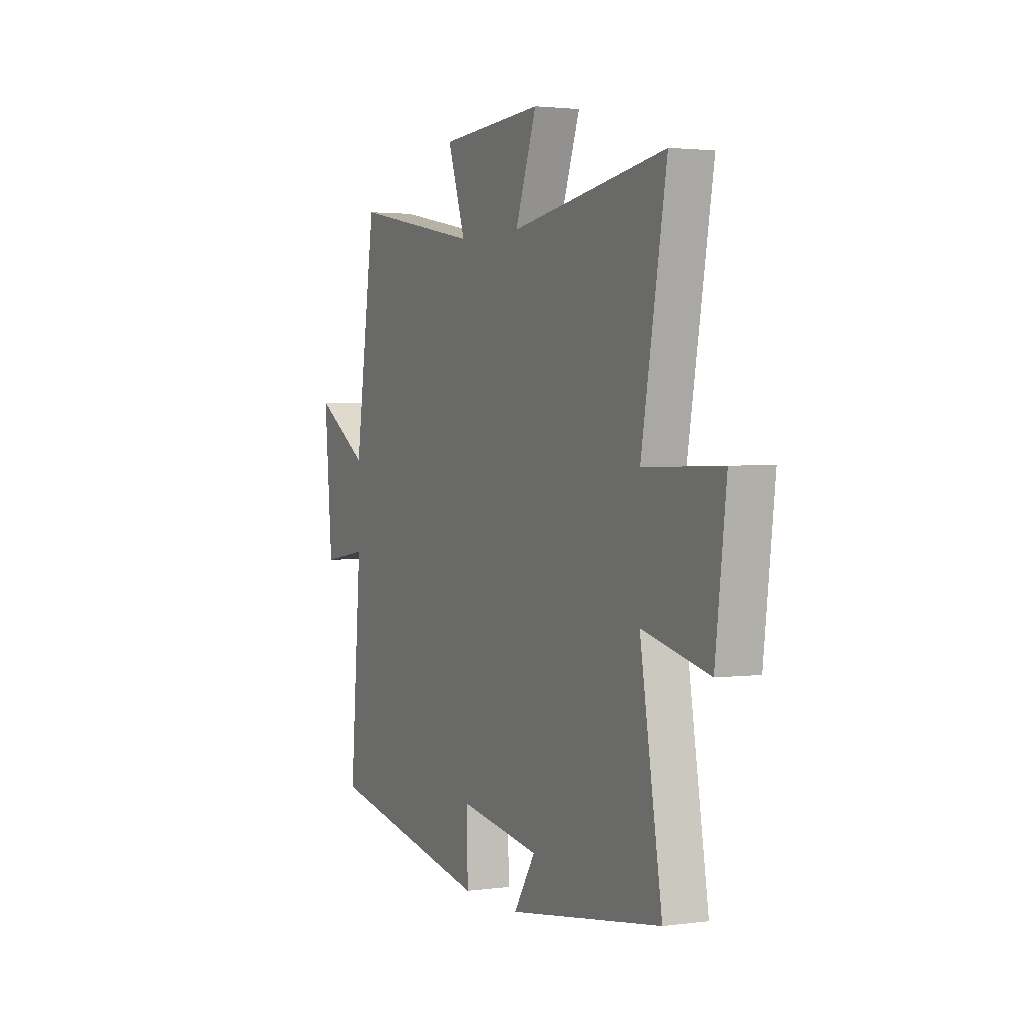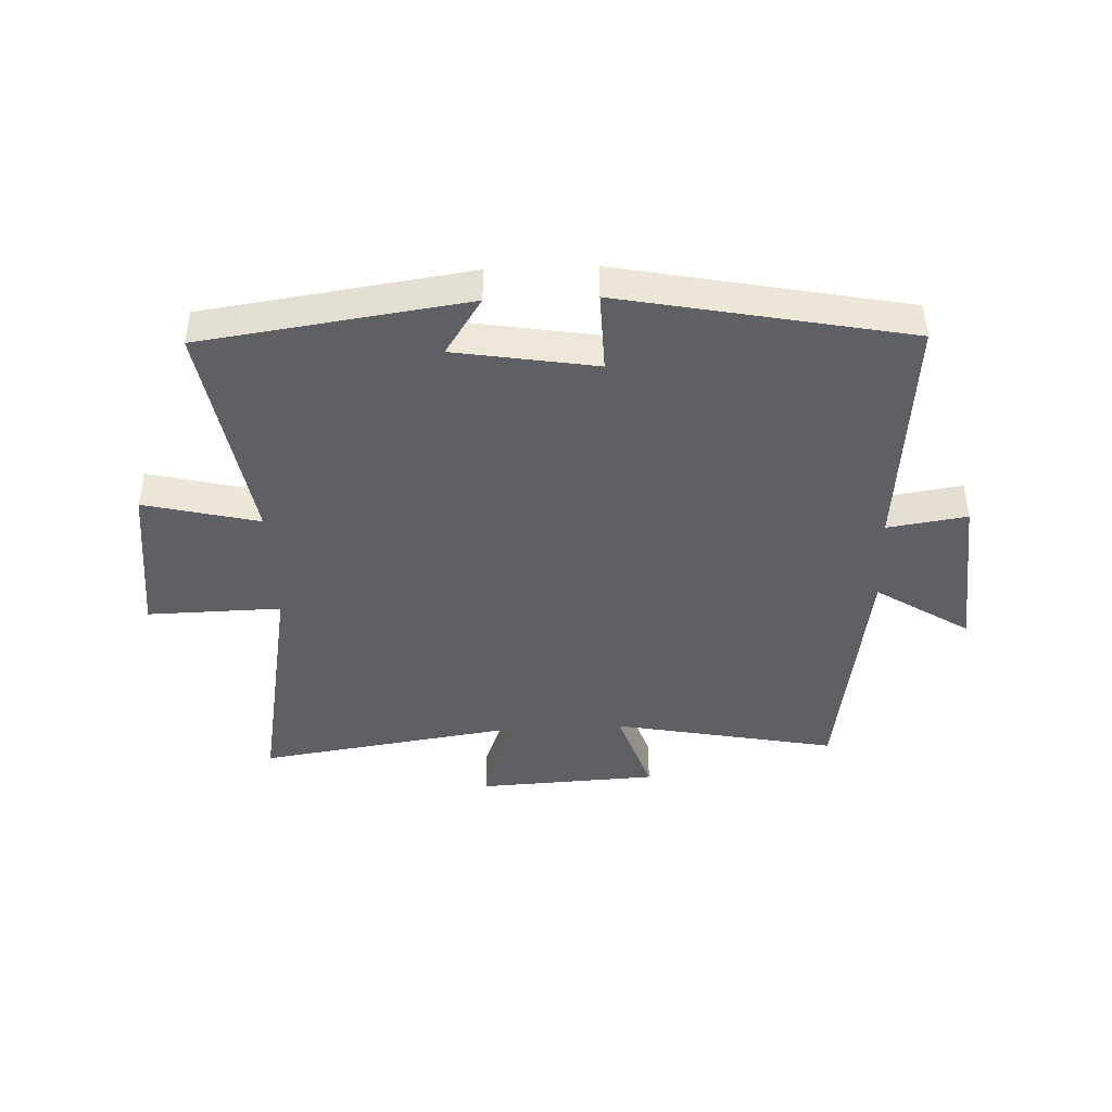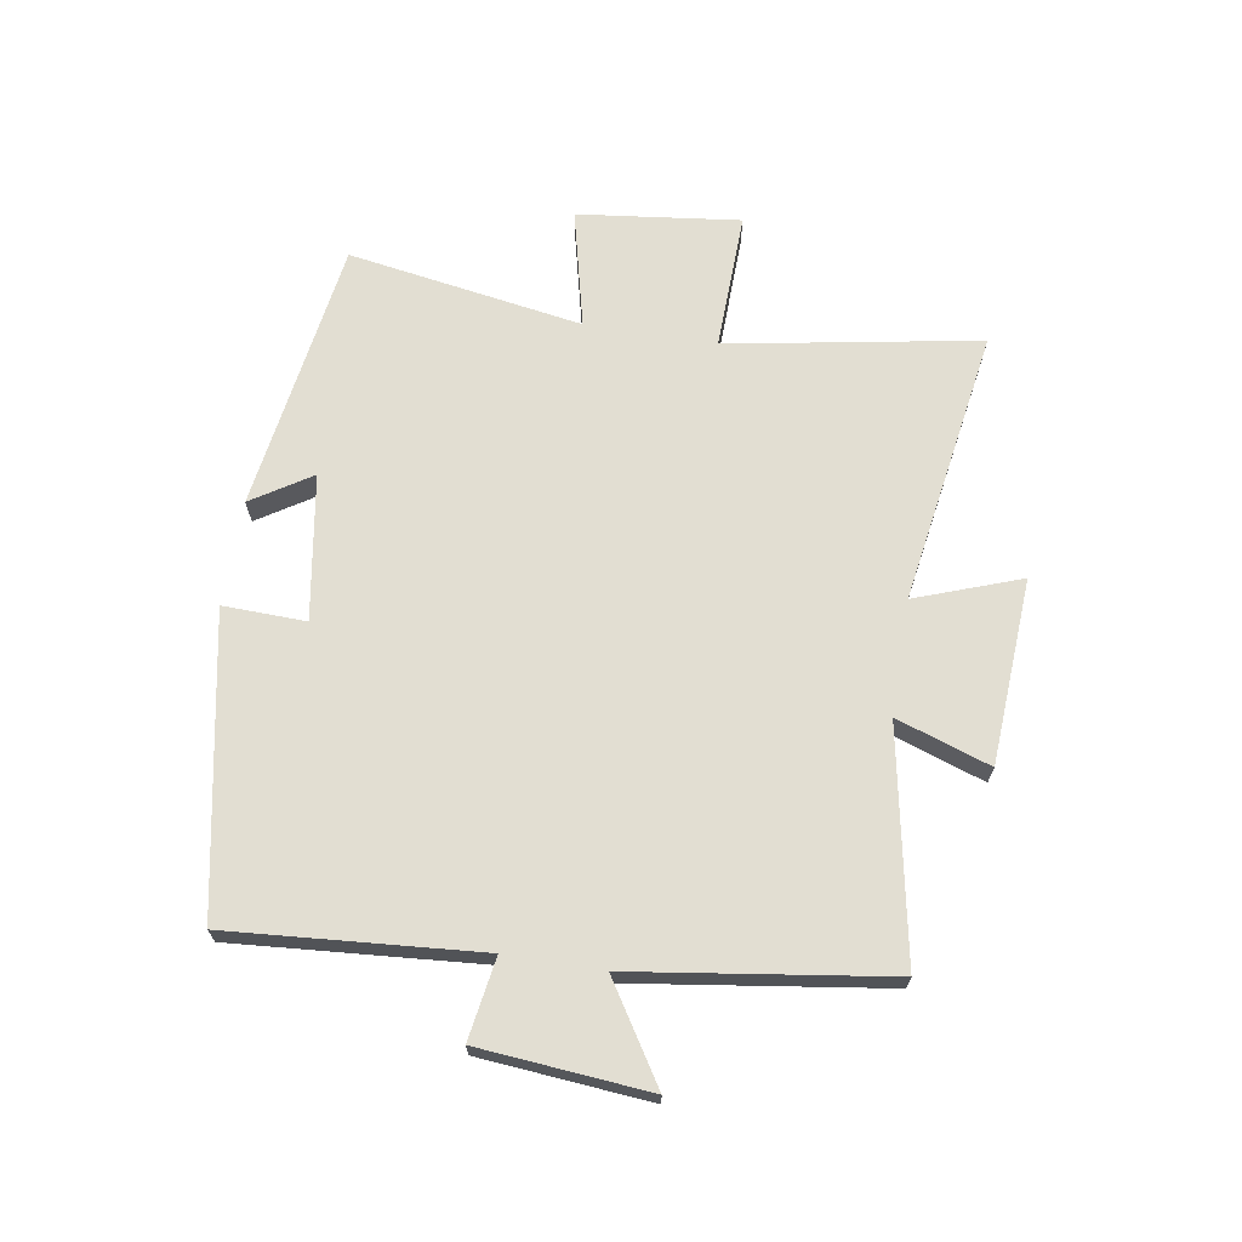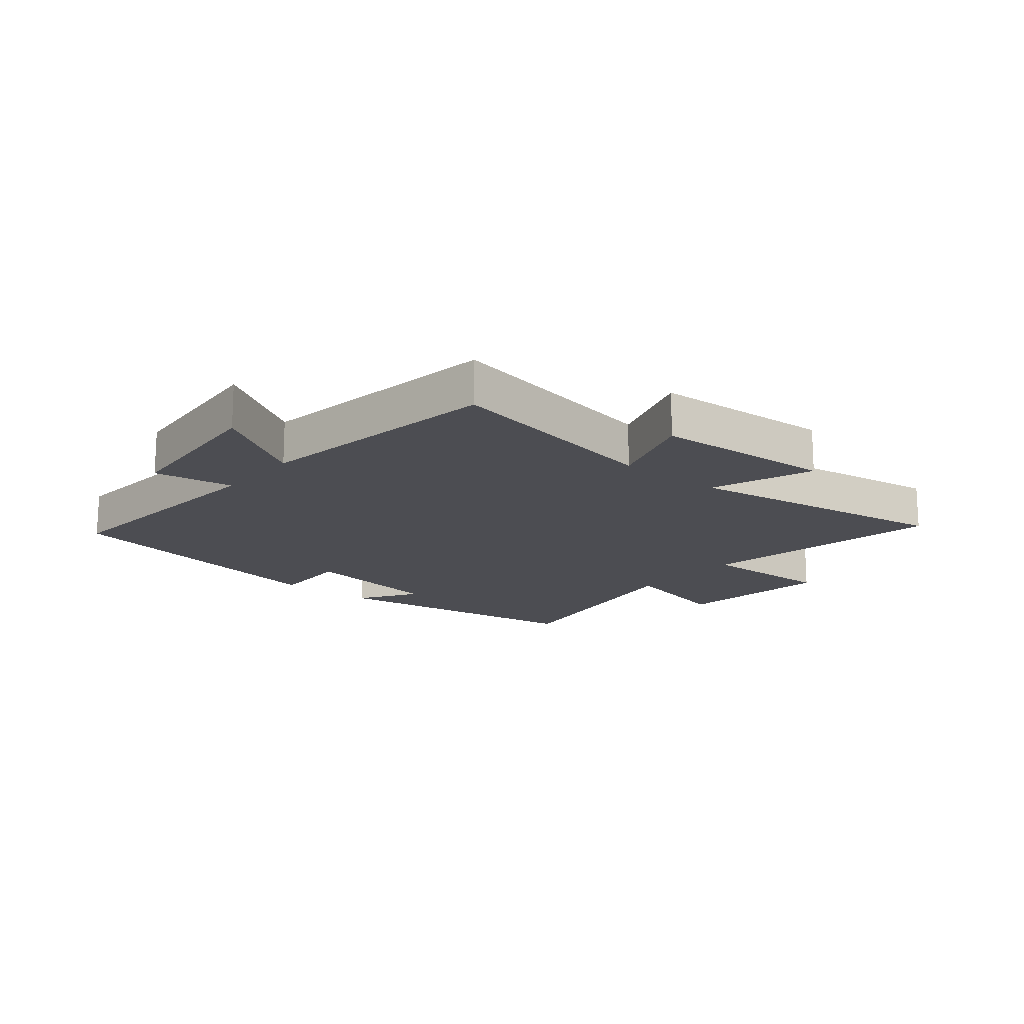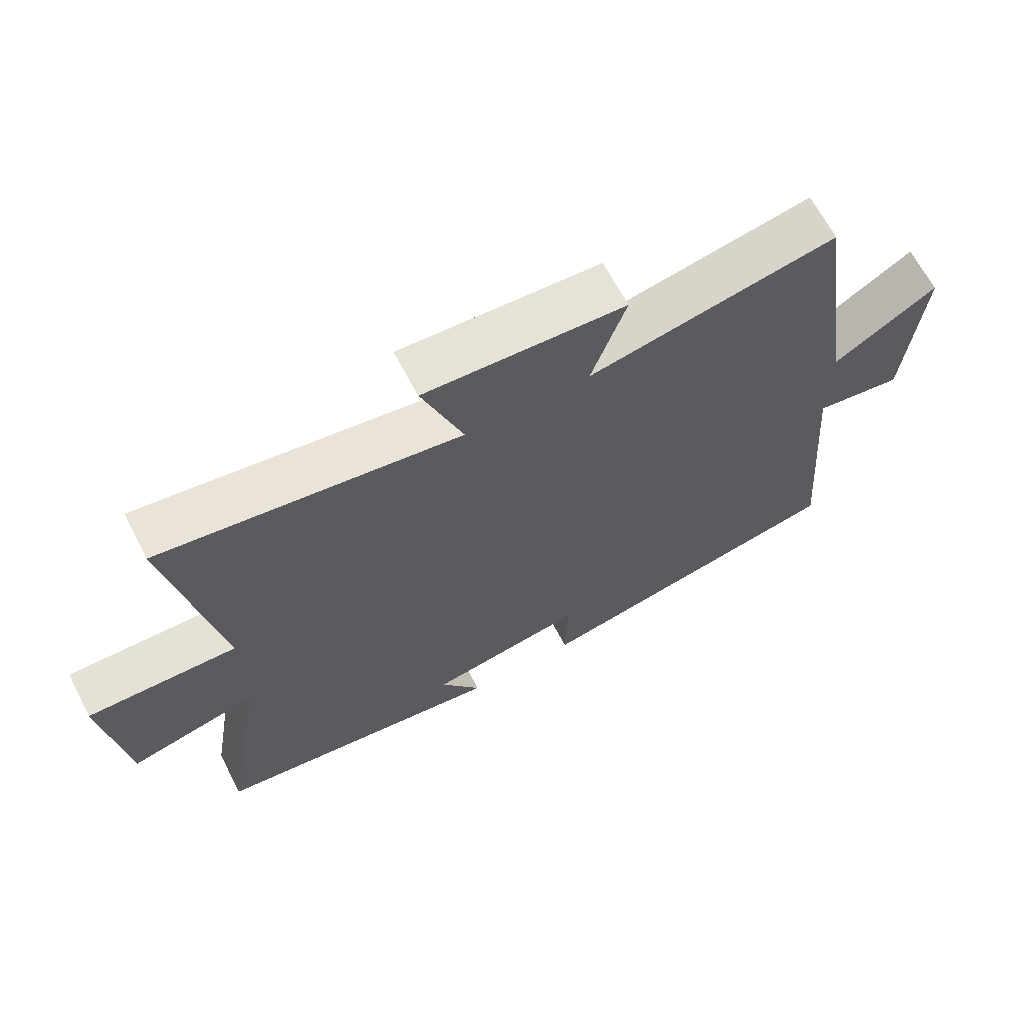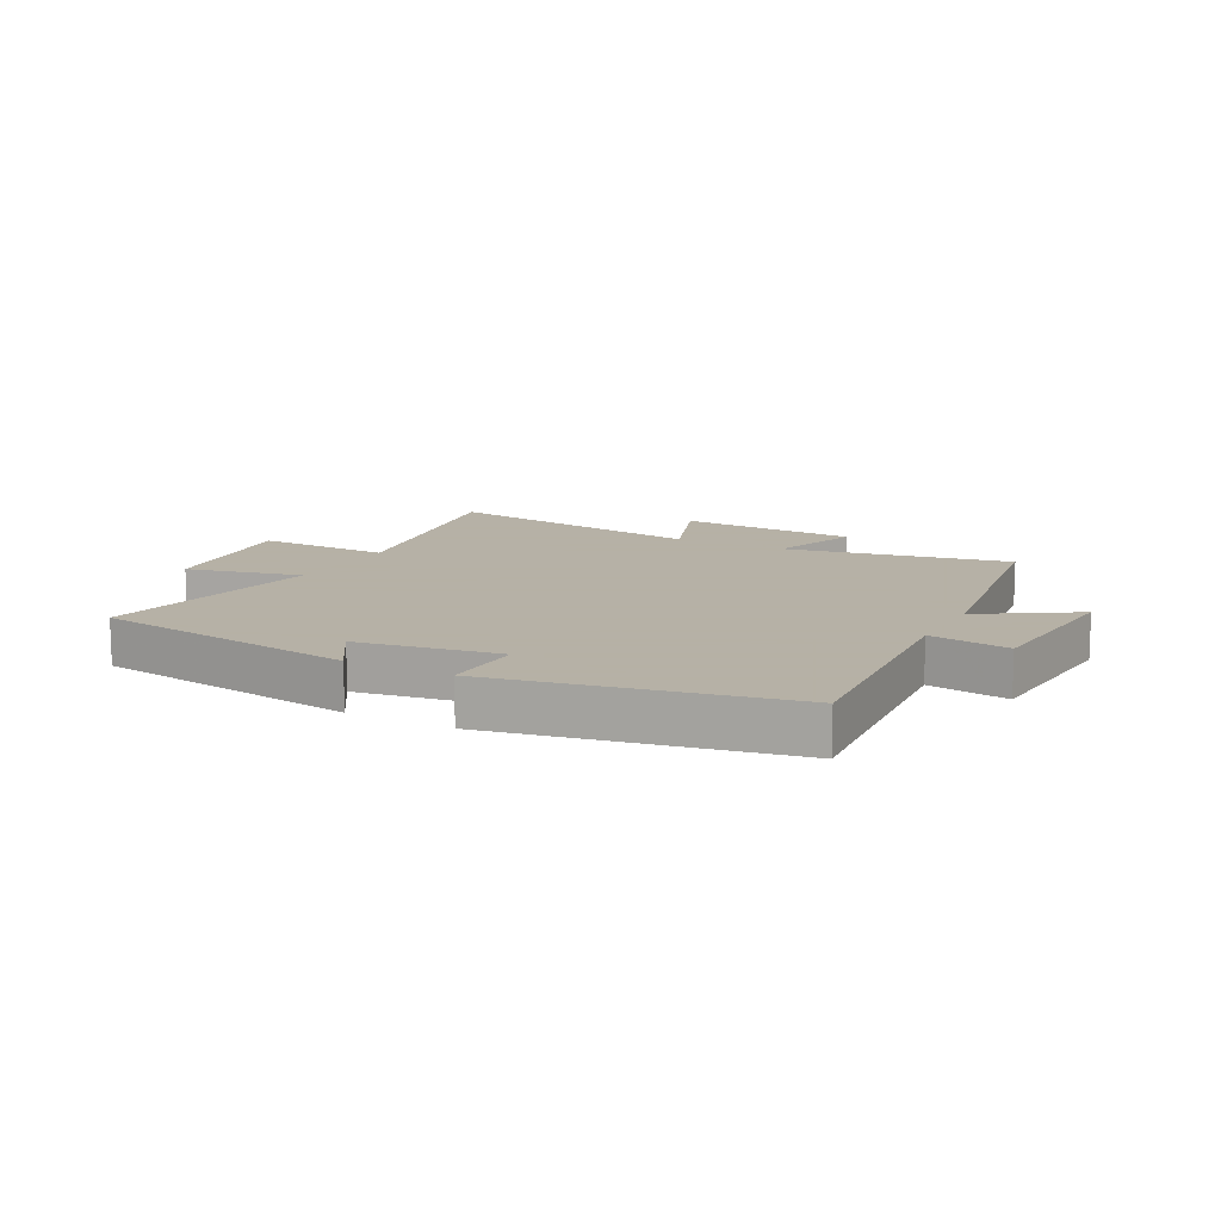
<metadata>
{"format":"obj","ext":"obj","renderer":"f3d","projection":"perspective","resolution":1024,"background":"white","views":[{"elev":2.2,"azim":64.6,"up":"+Z"},{"elev":-42.8,"azim":-177.9,"up":"+Y"},{"elev":67.9,"azim":-80.7,"up":"+Y"},{"elev":-16.4,"azim":-39.6,"up":"+Y"},{"elev":66.0,"azim":152.4,"up":"+Z"},{"elev":12.1,"azim":-152.1,"up":"+Y"}]}
</metadata>
<code>
v 0.563 0.07 -0.434
v 0.119 0.07 -0.5
v 0.181 0.07 -0.403
v -0.055 0.07 -0.365
v -0.051 0.07 -0.5
v -0.532 0.07 -0.407
v -0.5 0.07 0
v -0.633 0.07 -0.021
v -0.657 0.07 0.255
v -0.5 0.07 0.156
v -0.44 0.07 0.571
v -0.065 0.07 0.5
v -0.117 0.07 0.653
v 0.185 0.07 0.671
v 0.123 0.07 0.5
v 0.573 0.07 0.571
v 0.5 0.07 0.161
v 0.725 0.07 0.167
v 0.693 0.07 -0.097
v 0.5 0.07 -0.051
v 0.563 0 -0.434
v 0.119 0 -0.5
v 0.181 0 -0.403
v -0.055 0 -0.365
v -0.051 0 -0.5
v -0.532 0 -0.407
v -0.5 0 0
v -0.633 0 -0.021
v -0.657 0 0.255
v -0.5 0 0.156
v -0.44 0 0.571
v -0.065 0 0.5
v -0.117 0 0.653
v 0.185 0 0.671
v 0.123 0 0.5
v 0.573 0 0.571
v 0.5 0 0.161
v 0.725 0 0.167
v 0.693 0 -0.097
v 0.5 0 -0.051
f 17 18 19 20
f 15 16 17
f 15 17 20
f 12 13 14 15
f 12 15 20 1
f 10 11 12 1
f 7 8 9 10
f 4 5 6 7
f 3 4 7 10
f 1 2 3
f 1 3 10
f 40 39 38 37
f 37 36 35
f 40 37 35
f 35 34 33 32
f 21 40 35 32
f 21 32 31 30
f 30 29 28 27
f 27 26 25 24
f 30 27 24 23
f 23 22 21
f 30 23 21
f 1 21 22 2
f 2 22 23 3
f 3 23 24 4
f 4 24 25 5
f 5 25 26 6
f 6 26 27 7
f 7 27 28 8
f 8 28 29 9
f 9 29 30 10
f 10 30 31 11
f 11 31 32 12
f 12 32 33 13
f 13 33 34 14
f 14 34 35 15
f 15 35 36 16
f 16 36 37 17
f 17 37 38 18
f 18 38 39 19
f 19 39 40 20
f 20 40 21 1

</code>
